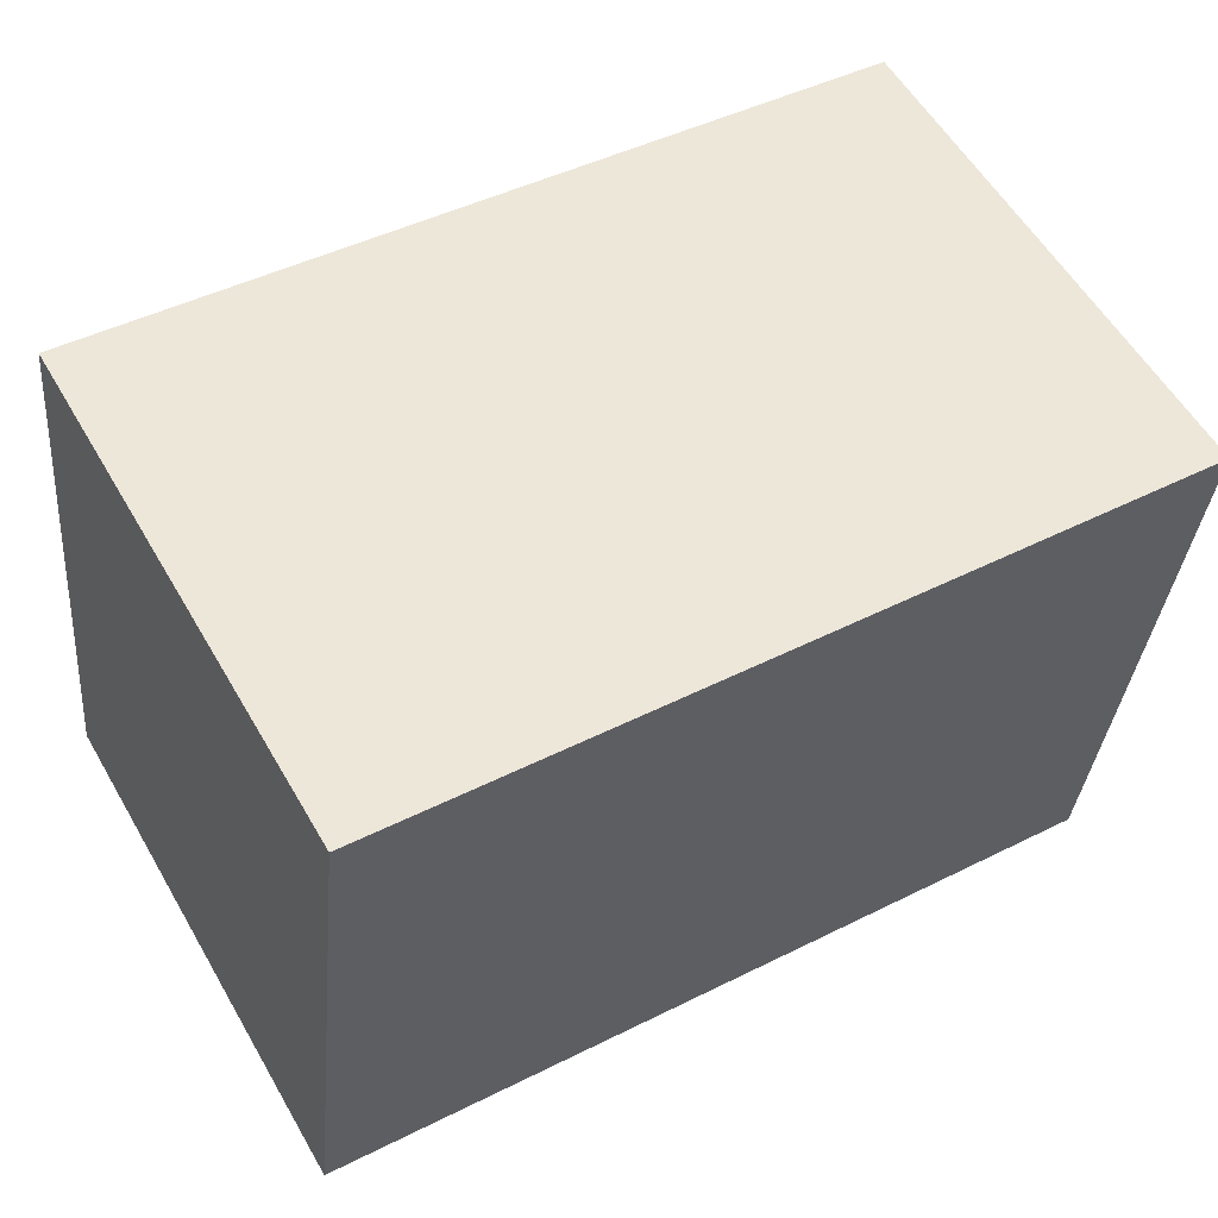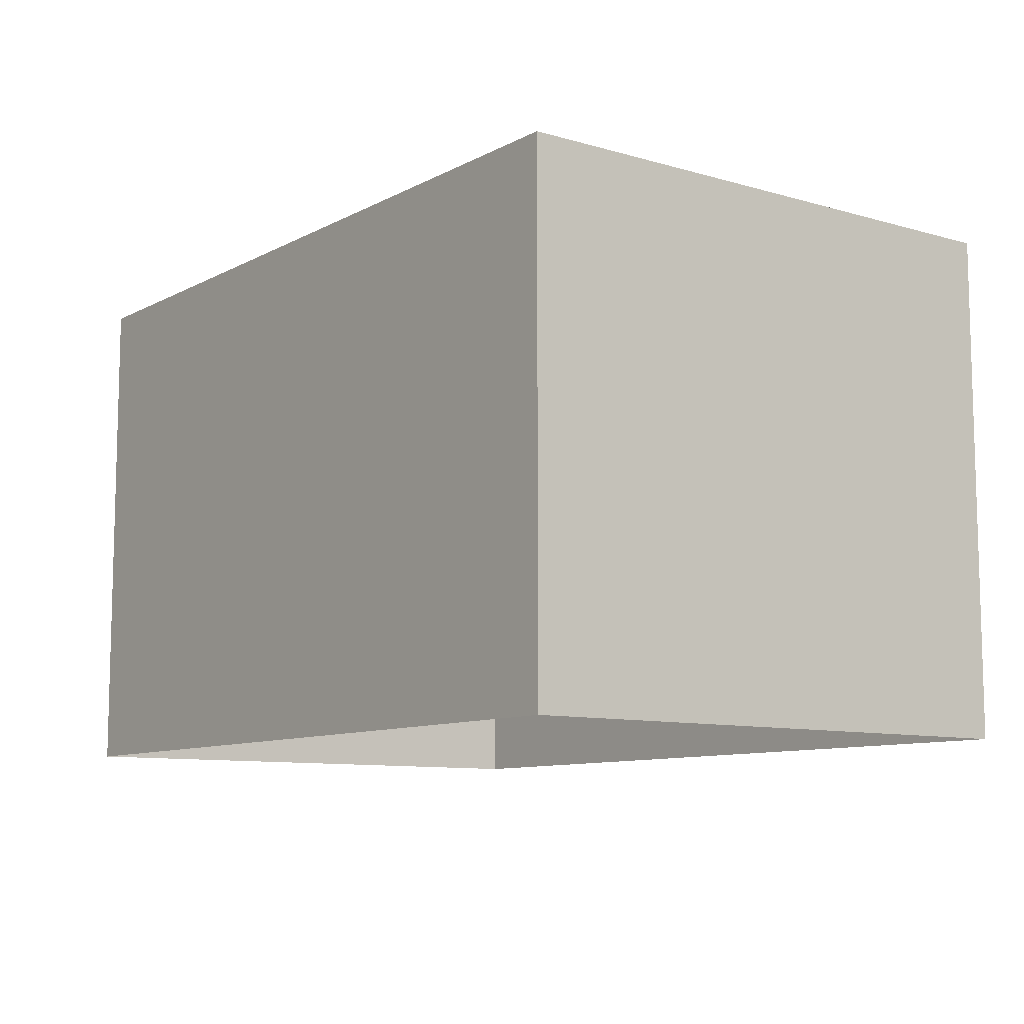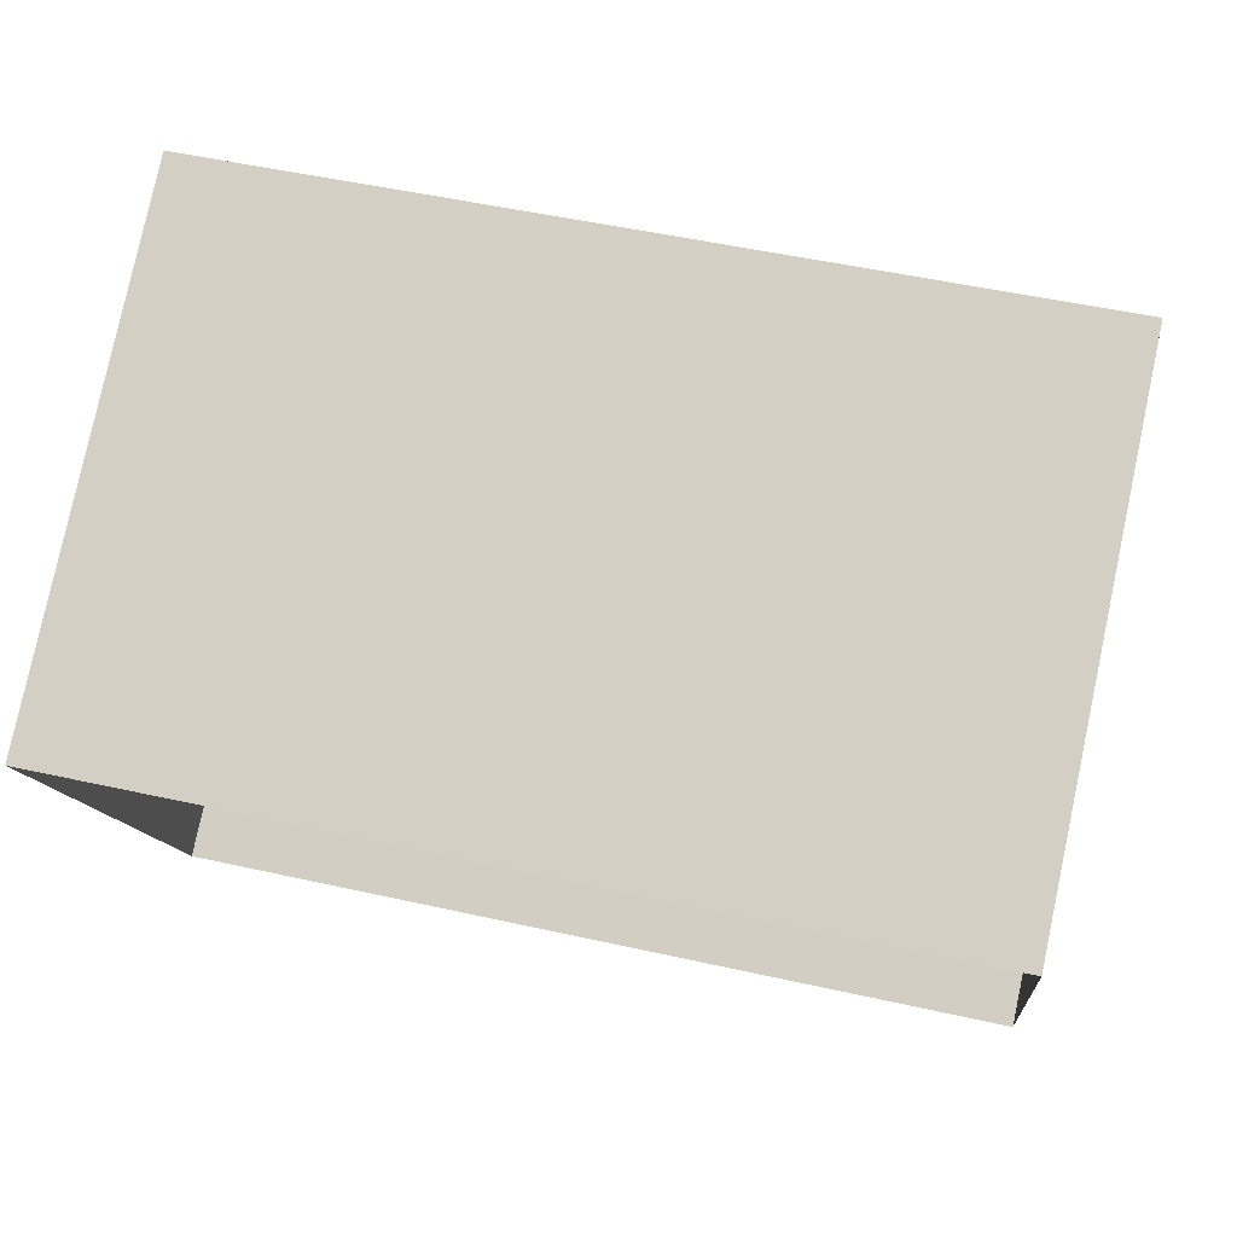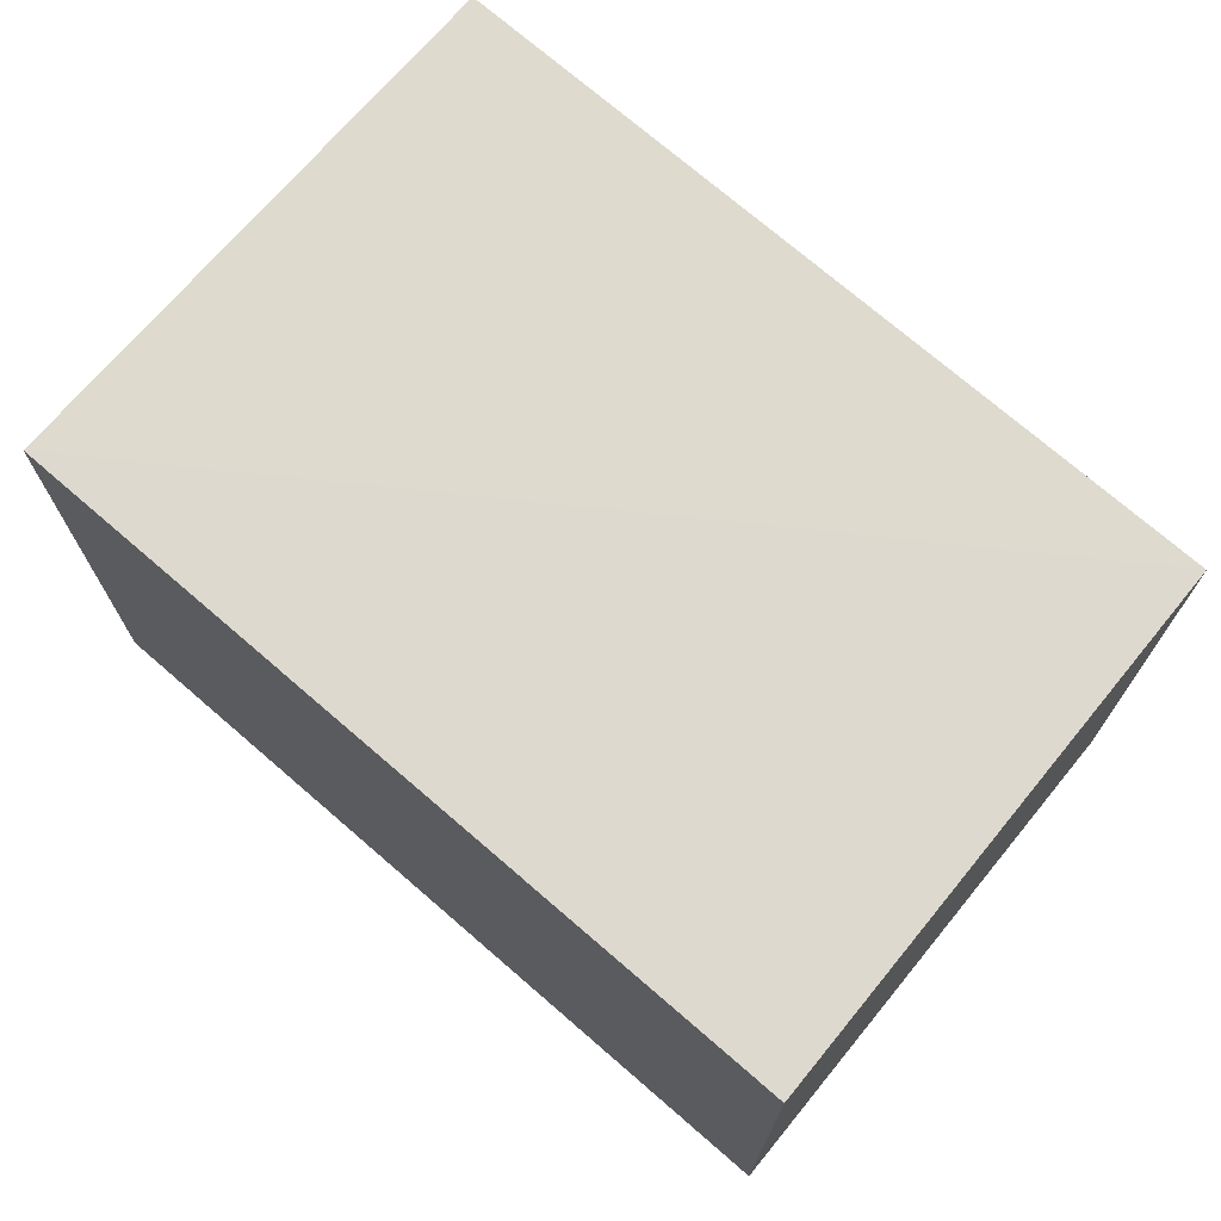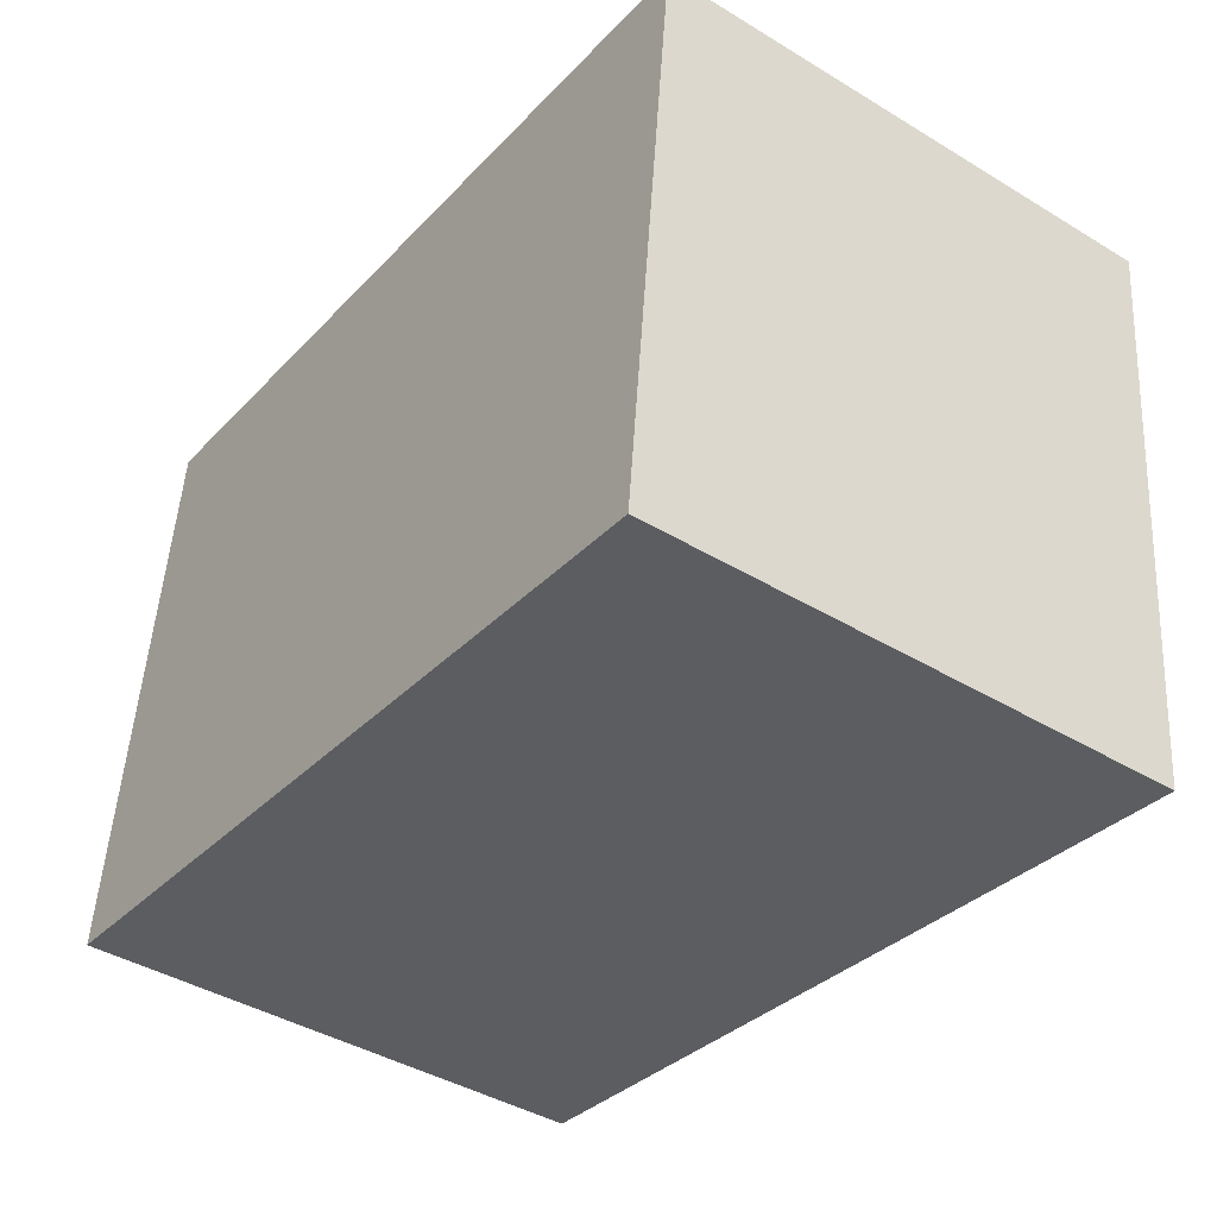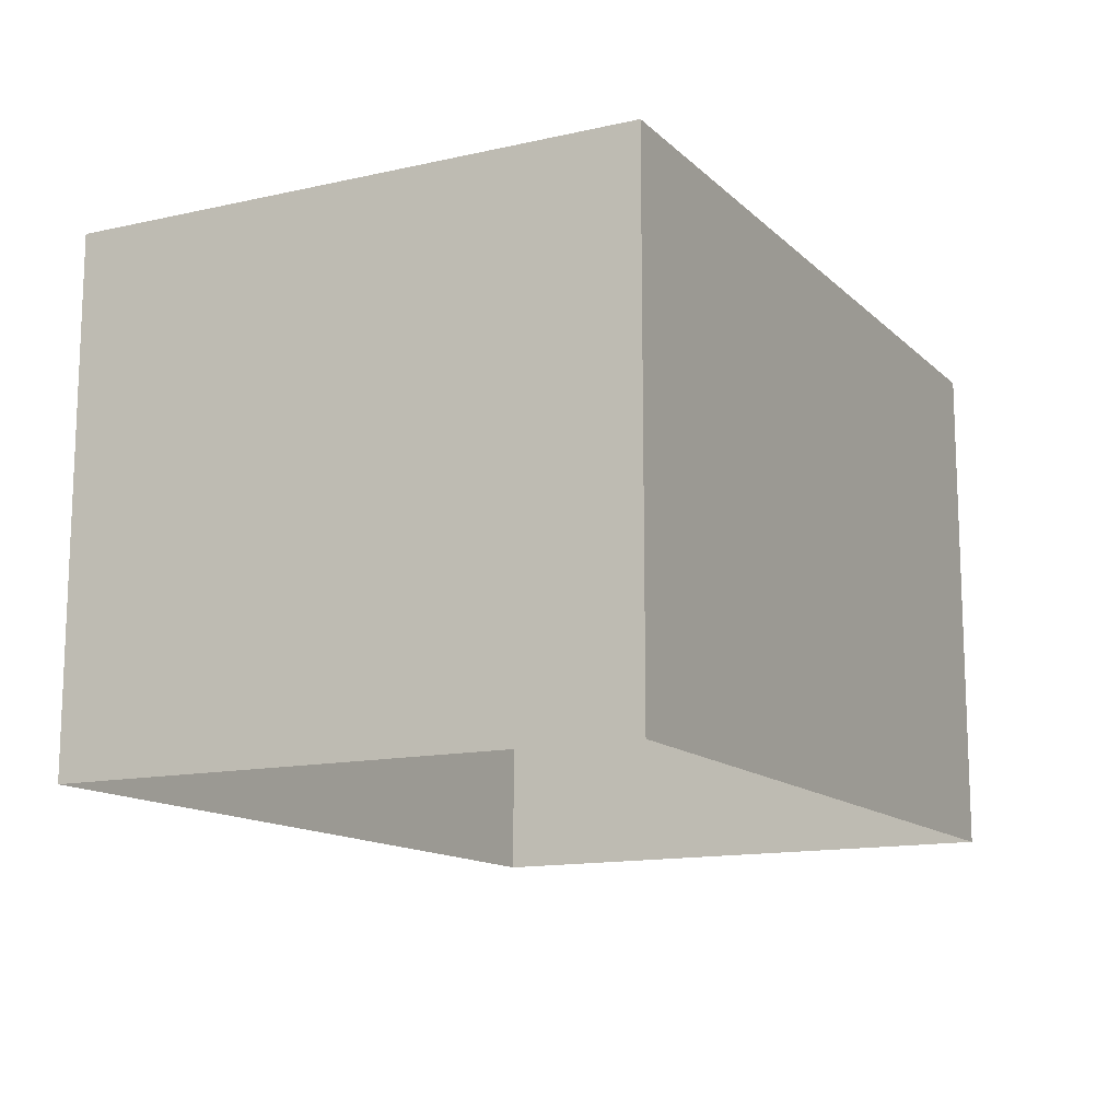
<metadata>
{"format":"obj","ext":"obj","renderer":"f3d","projection":"perspective","resolution":1024,"background":"white","views":[{"elev":57.1,"azim":-29.9,"up":"+Y"},{"elev":-9.5,"azim":46.9,"up":"+Z"},{"elev":79.0,"azim":-168.0,"up":"+Y"},{"elev":71.9,"azim":34.6,"up":"+Z"},{"elev":-42.1,"azim":54.0,"up":"+Y"},{"elev":-13.2,"azim":-68.4,"up":"+Z"}]}
</metadata>
<code>
v 1.245e+05 7.858e+05 15.92
v 1.245e+05 7.858e+05 15.92
v 1.245e+05 7.858e+05 15.92
v 1.245e+05 7.858e+05 15.92
v 1.245e+05 7.858e+05 18.73
v 1.245e+05 7.858e+05 18.74
v 1.245e+05 7.858e+05 18.74
v 1.245e+05 7.858e+05 18.74
f 1 2 3
f 4 1 3
f 5 6 7
f 8 5 7
f 7 4 3
f 7 6 4
f 6 1 4
f 6 5 1
f 8 2 1
f 5 8 1
f 7 3 2
f 8 7 2

</code>
